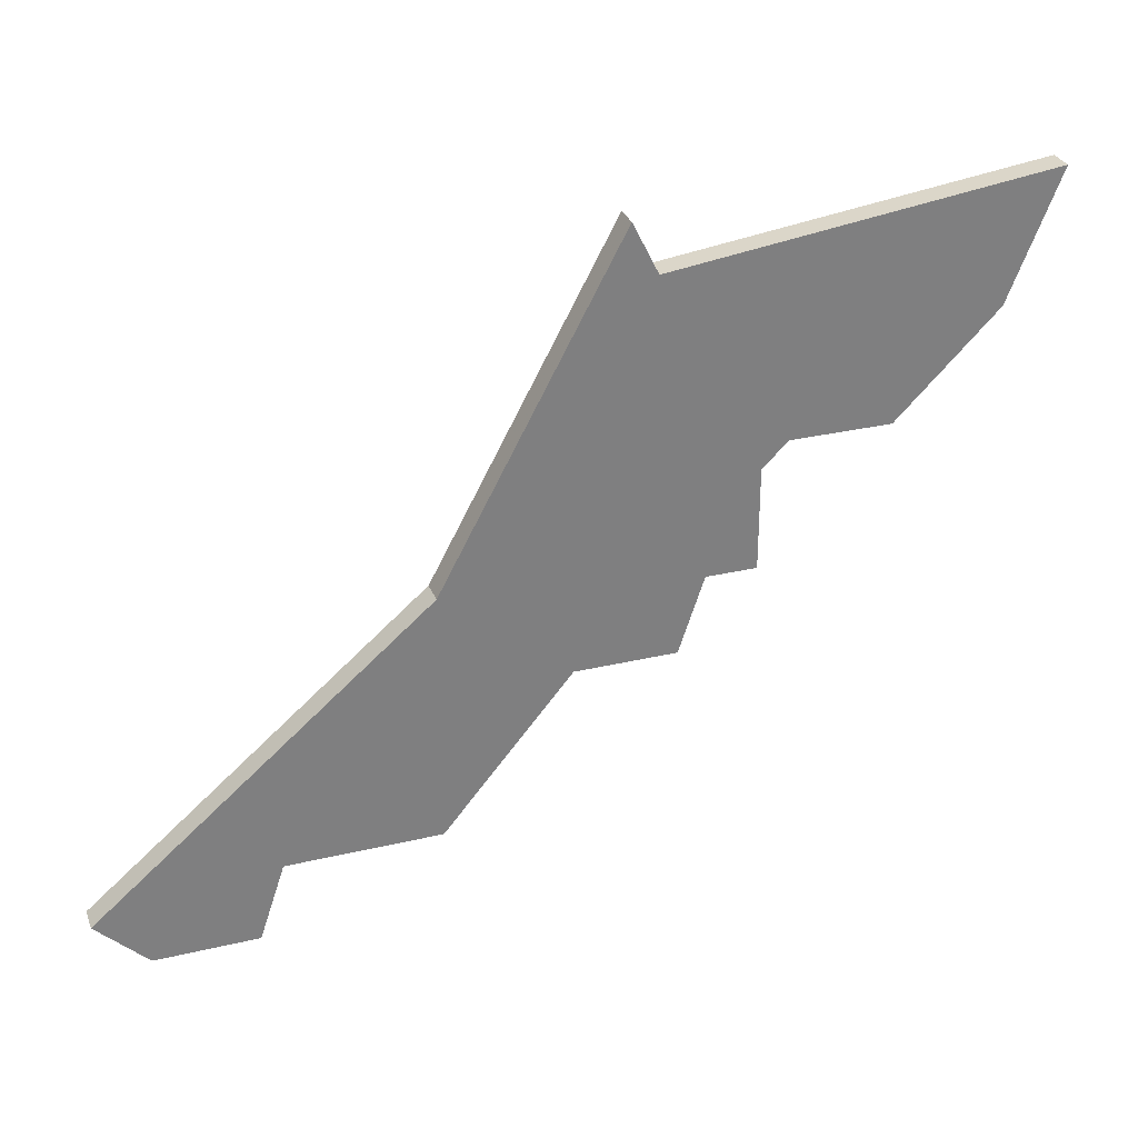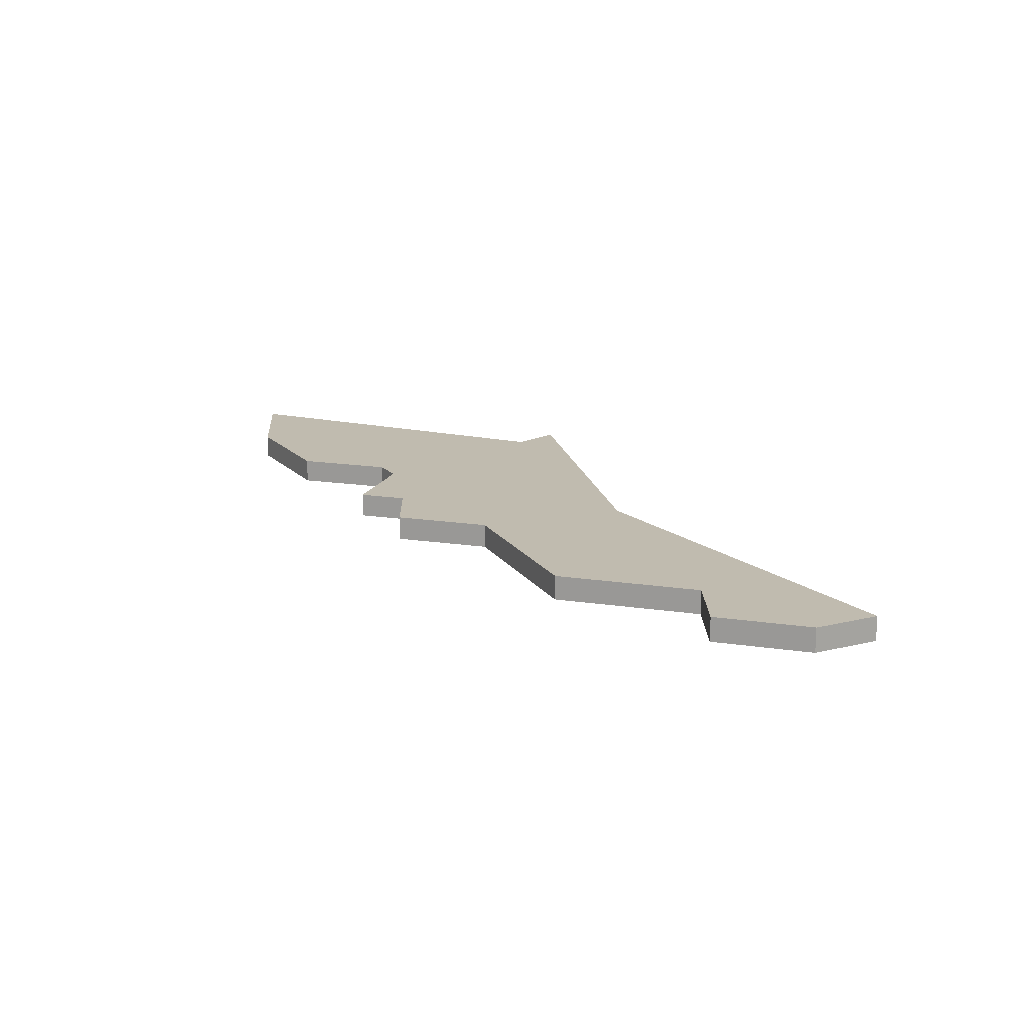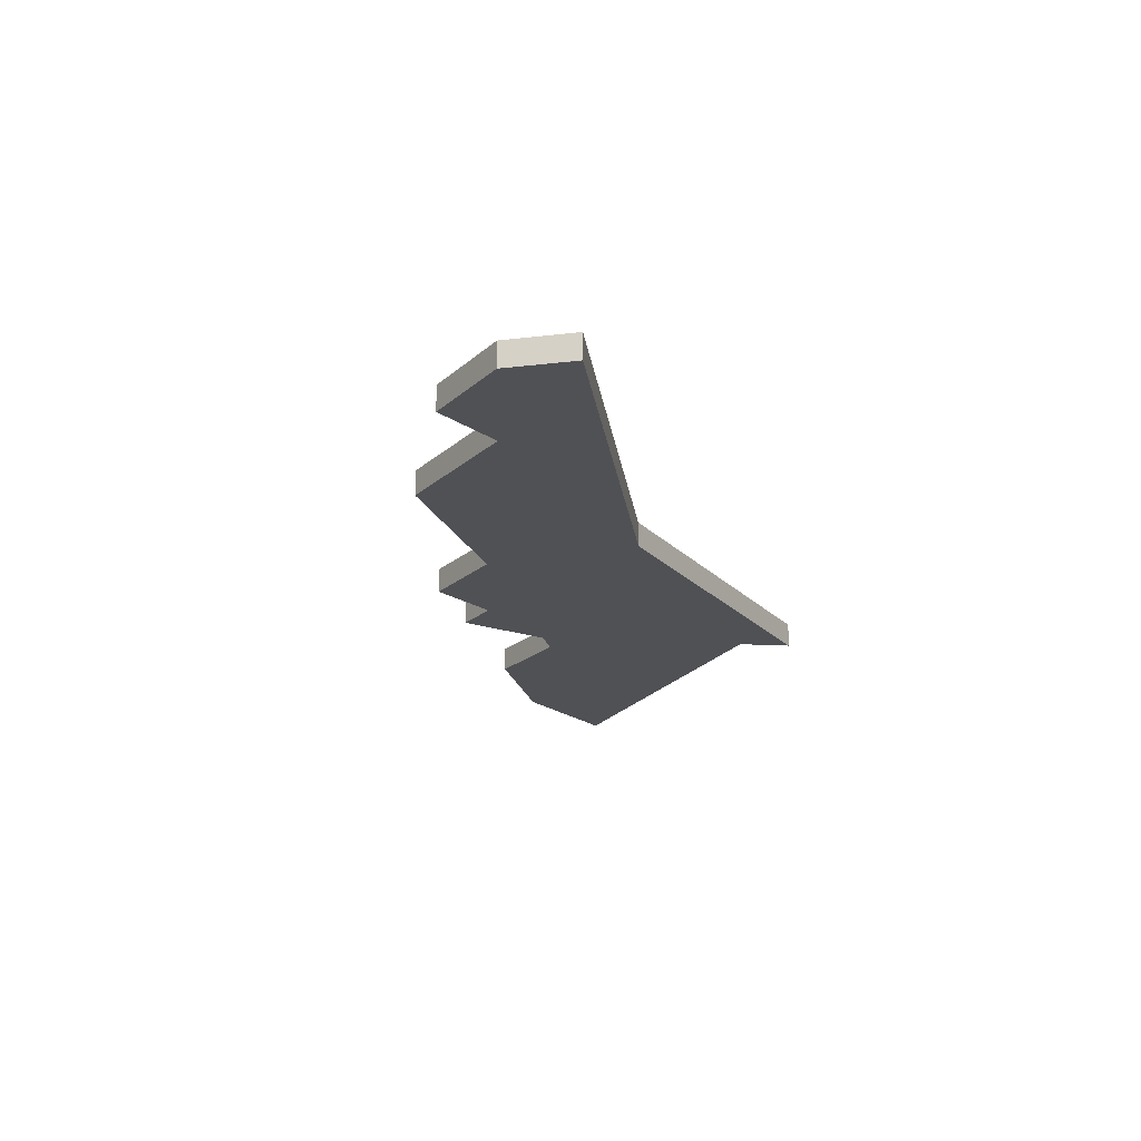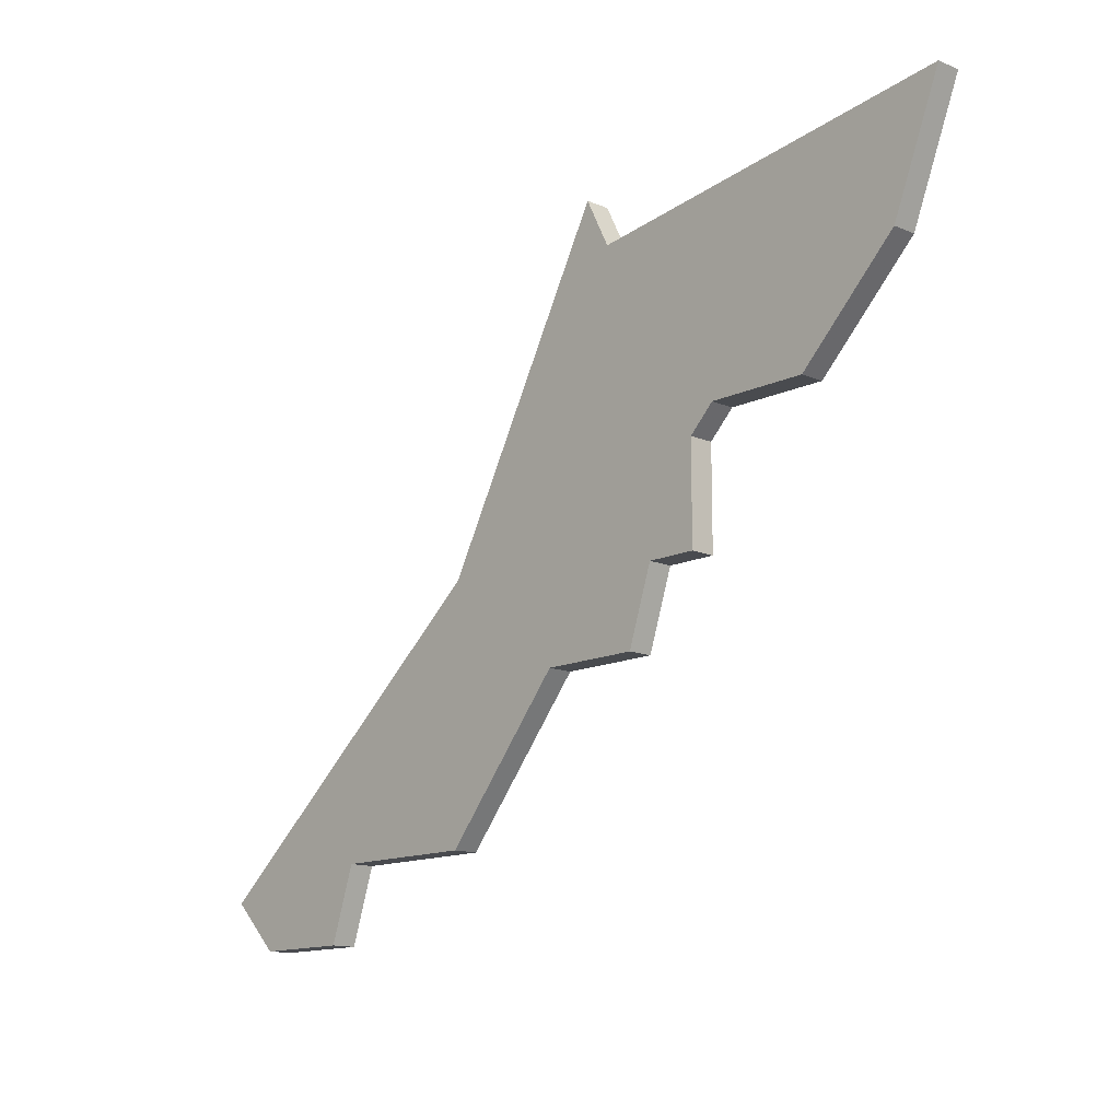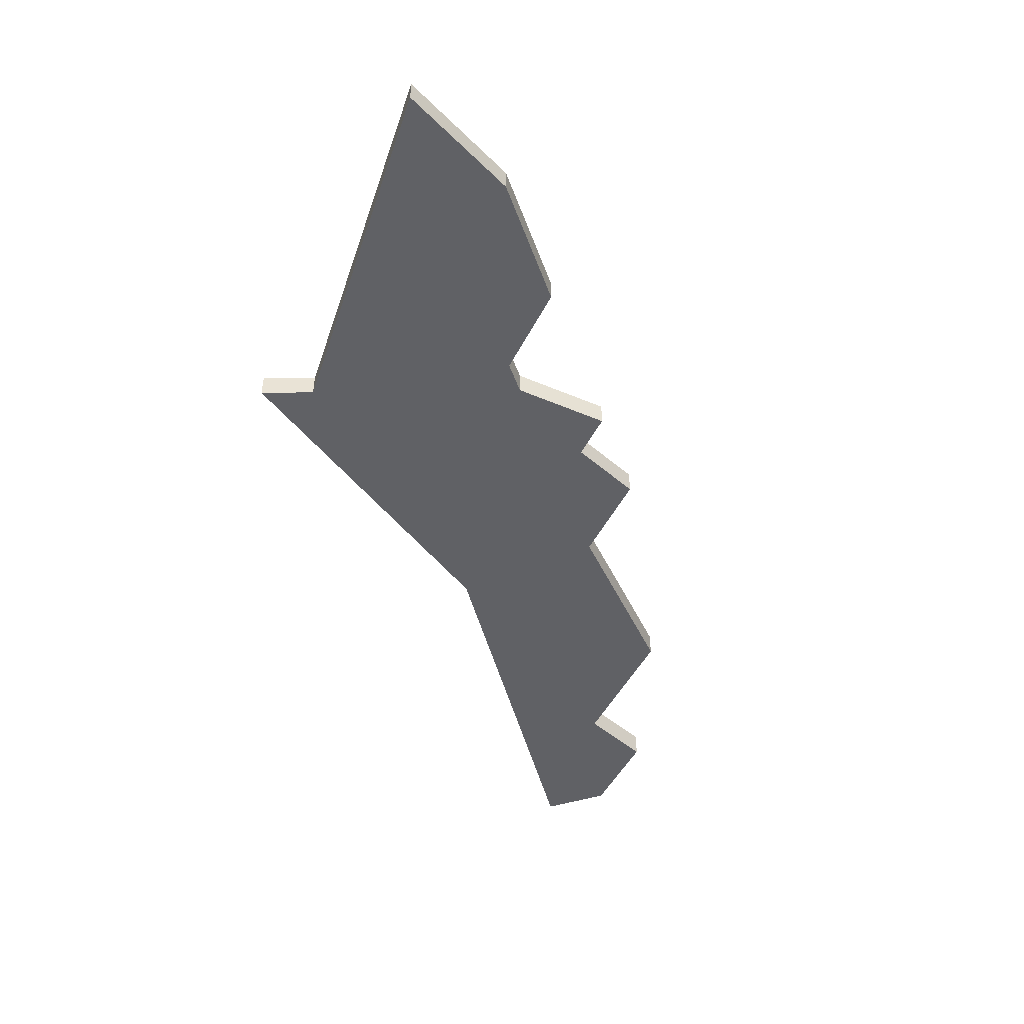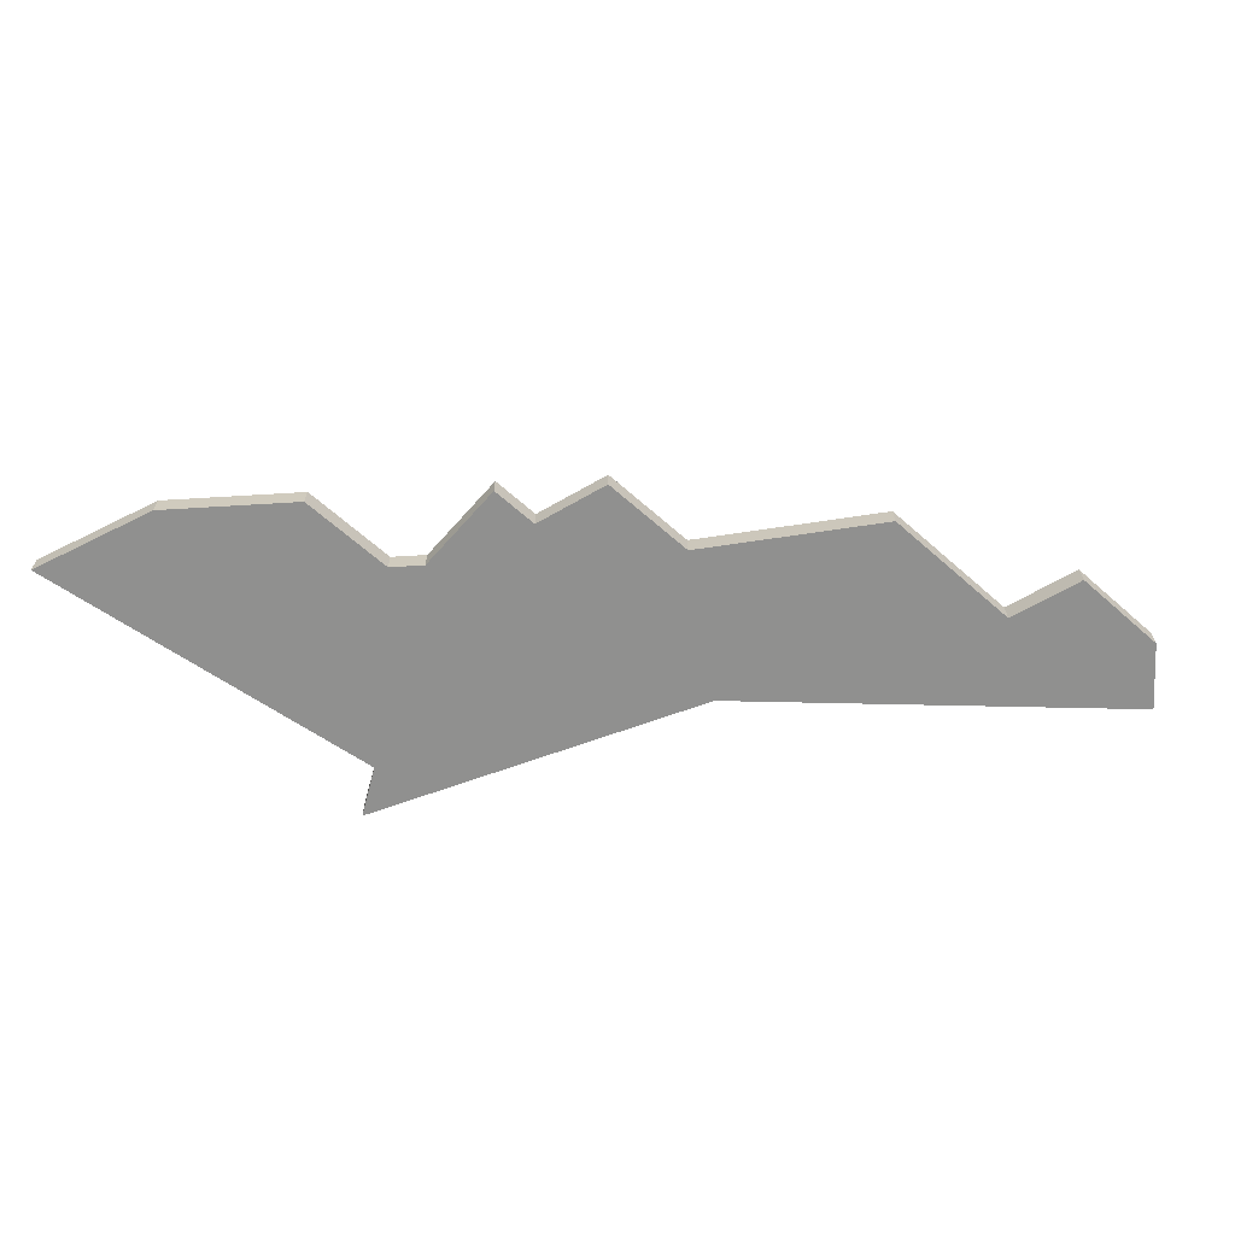
<metadata>
{"format":"obj","ext":"obj","renderer":"f3d","projection":"perspective","resolution":1024,"background":"white","views":[{"elev":30.3,"azim":161.1,"up":"+Y"},{"elev":16.1,"azim":17.6,"up":"+Z"},{"elev":-19.8,"azim":57.5,"up":"+Z"},{"elev":-13.7,"azim":-133.3,"up":"+Y"},{"elev":-47.4,"azim":-115.8,"up":"+Z"},{"elev":-65.5,"azim":-41.5,"up":"+Z"}]}
</metadata>
<code>
v 1486 -1009 0
v 1486 -1009 1
v 1494 -1013 0
v 1494 -1013 1
v 1502 -1021 0
v 1502 -1021 1
v 1518 -1030 0
v 1518 -1030 1
v 1484 -1004 0
v 1484 -1004 1
v 1500 -1004 0
v 1500 -1004 1
v 1499 -1006 0
v 1499 -1006 1
v 1507 -1017 0
v 1507 -1017 1
v 1507 -1027 0
v 1507 -1027 1
v 1490 -1013 0
v 1490 -1013 1
v 1498 -1021 0
v 1498 -1021 1
v 1514 -1030 0
v 1514 -1030 1
v 1497 -1018 0
v 1497 -1018 1
v 1513 -1027 0
v 1513 -1027 1
v 1520 -1028 0
v 1520 -1028 1
v 1495 -1018 0
v 1495 -1018 1
v 1495 -1014 0
v 1495 -1014 1
f 25 31 33
f 5 21 25
f 15 25 33
f 1 9 13
f 1 3 19
f 3 1 13
f 3 13 33
f 27 7 23
f 7 27 29
f 15 13 11
f 5 15 17
f 27 17 15
f 15 29 27
f 33 13 15
f 15 5 25
f 34 32 26
f 26 22 6
f 34 26 16
f 14 10 2
f 20 4 2
f 14 2 4
f 34 14 4
f 24 8 28
f 30 28 8
f 12 14 16
f 18 16 6
f 16 18 28
f 28 30 16
f 16 14 34
f 26 6 16
f 14 12 13
f 13 12 11
f 10 14 9
f 9 14 13
f 2 10 1
f 1 10 9
f 20 2 19
f 19 2 1
f 4 20 3
f 3 20 19
f 34 4 33
f 33 4 3
f 32 34 31
f 31 34 33
f 26 32 25
f 25 32 31
f 22 26 21
f 21 26 25
f 6 22 5
f 5 22 21
f 18 6 17
f 17 6 5
f 28 18 27
f 27 18 17
f 24 28 23
f 23 28 27
f 8 24 7
f 7 24 23
f 30 8 29
f 29 8 7
f 12 16 11
f 11 16 15
f 16 30 15
f 15 30 29

</code>
